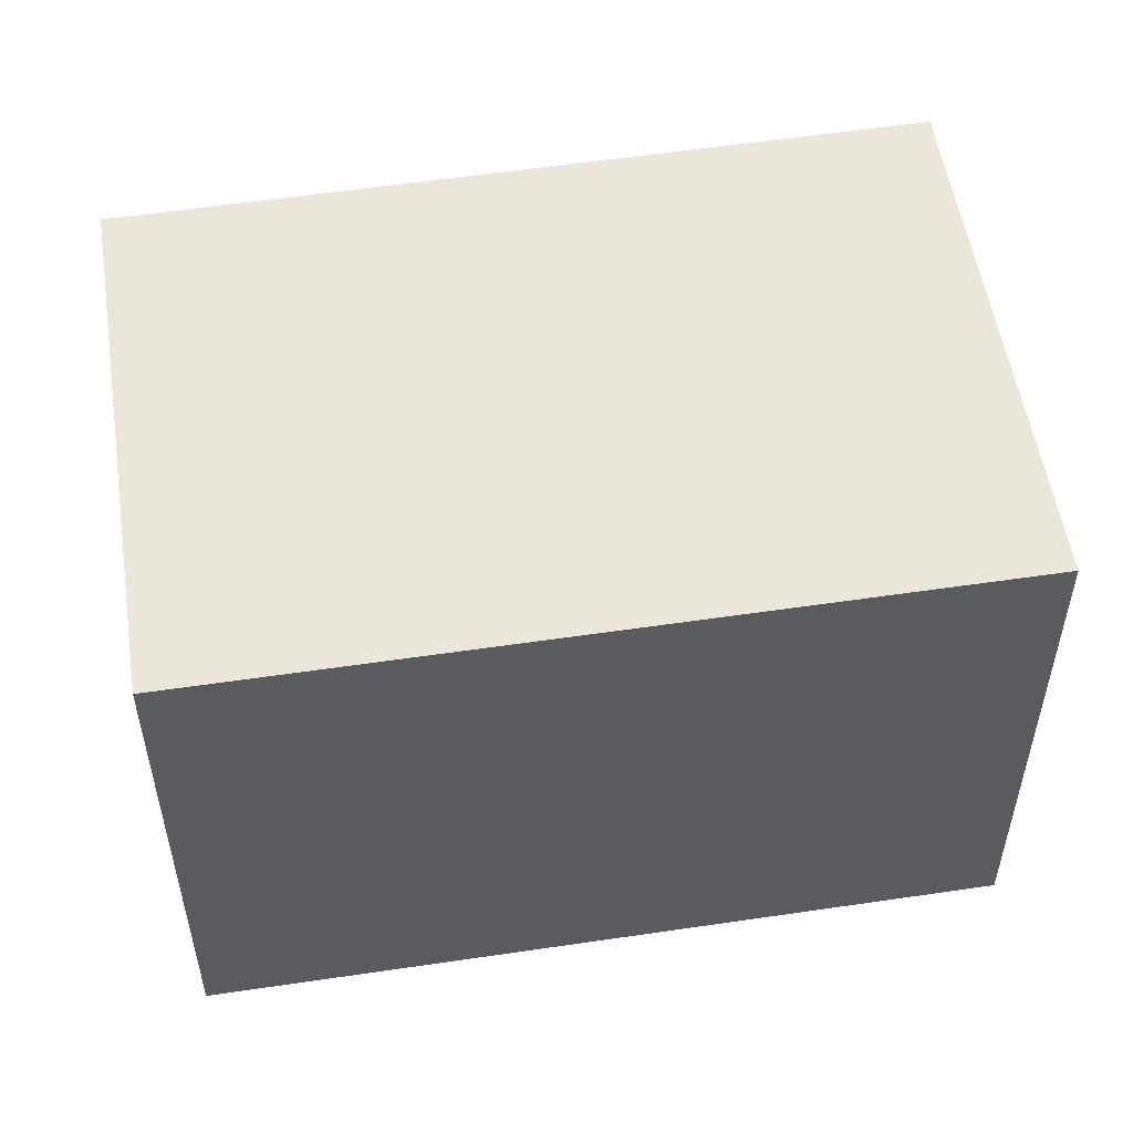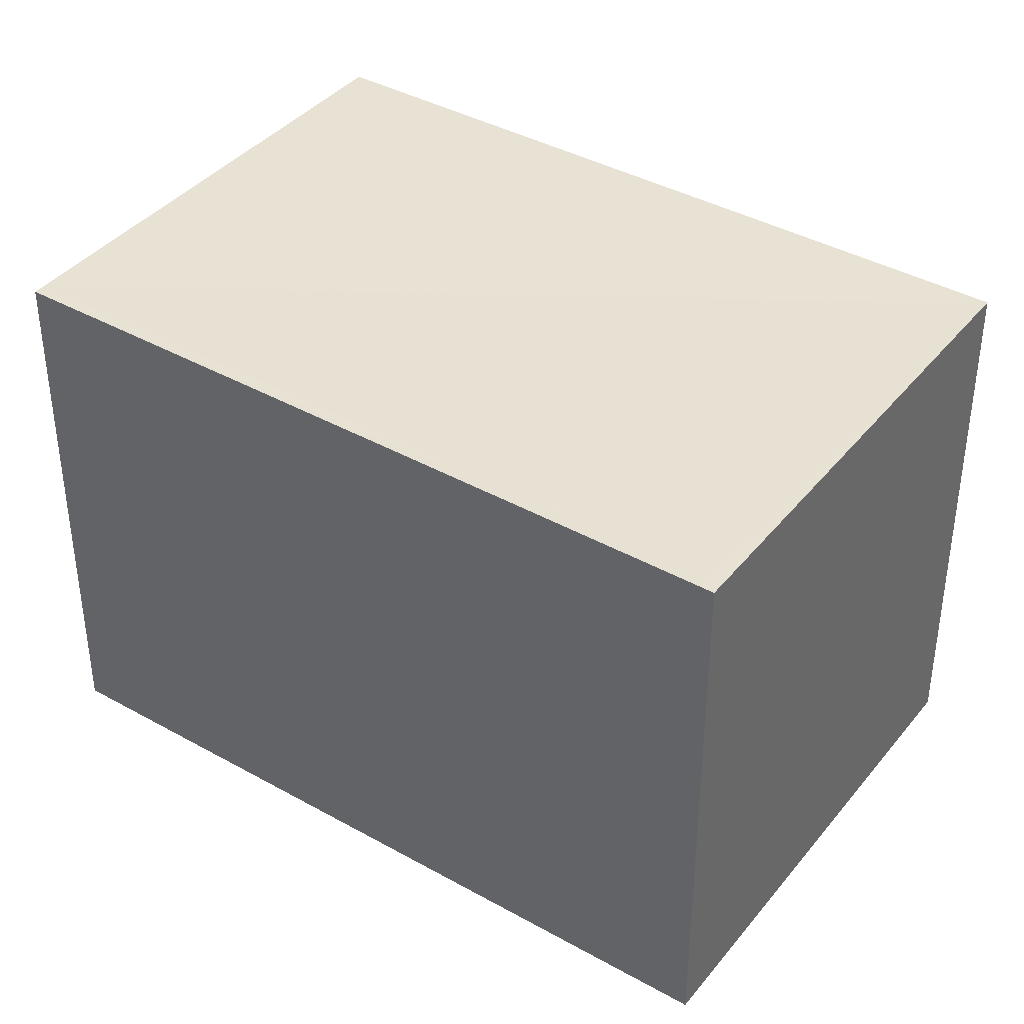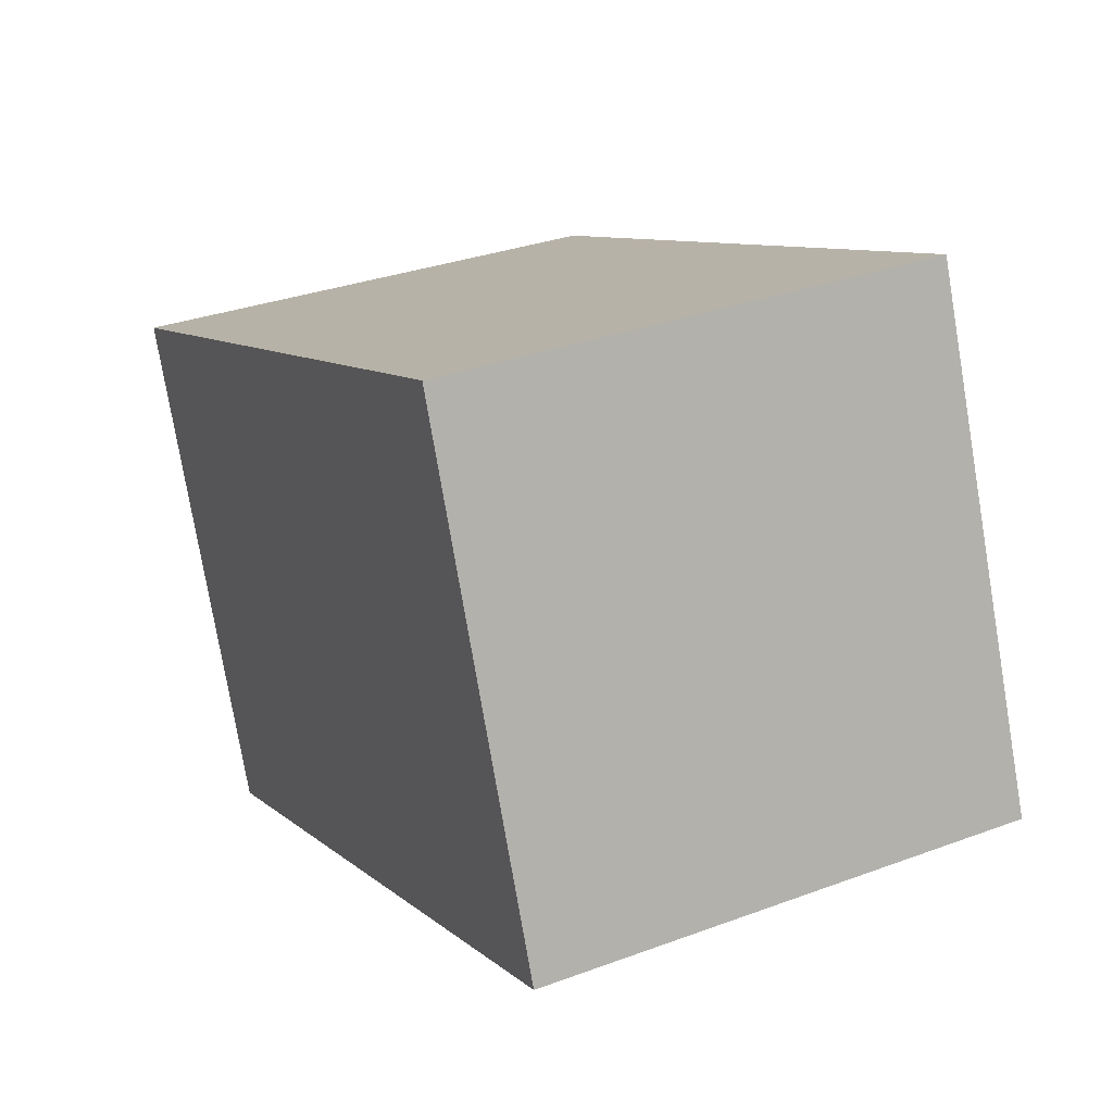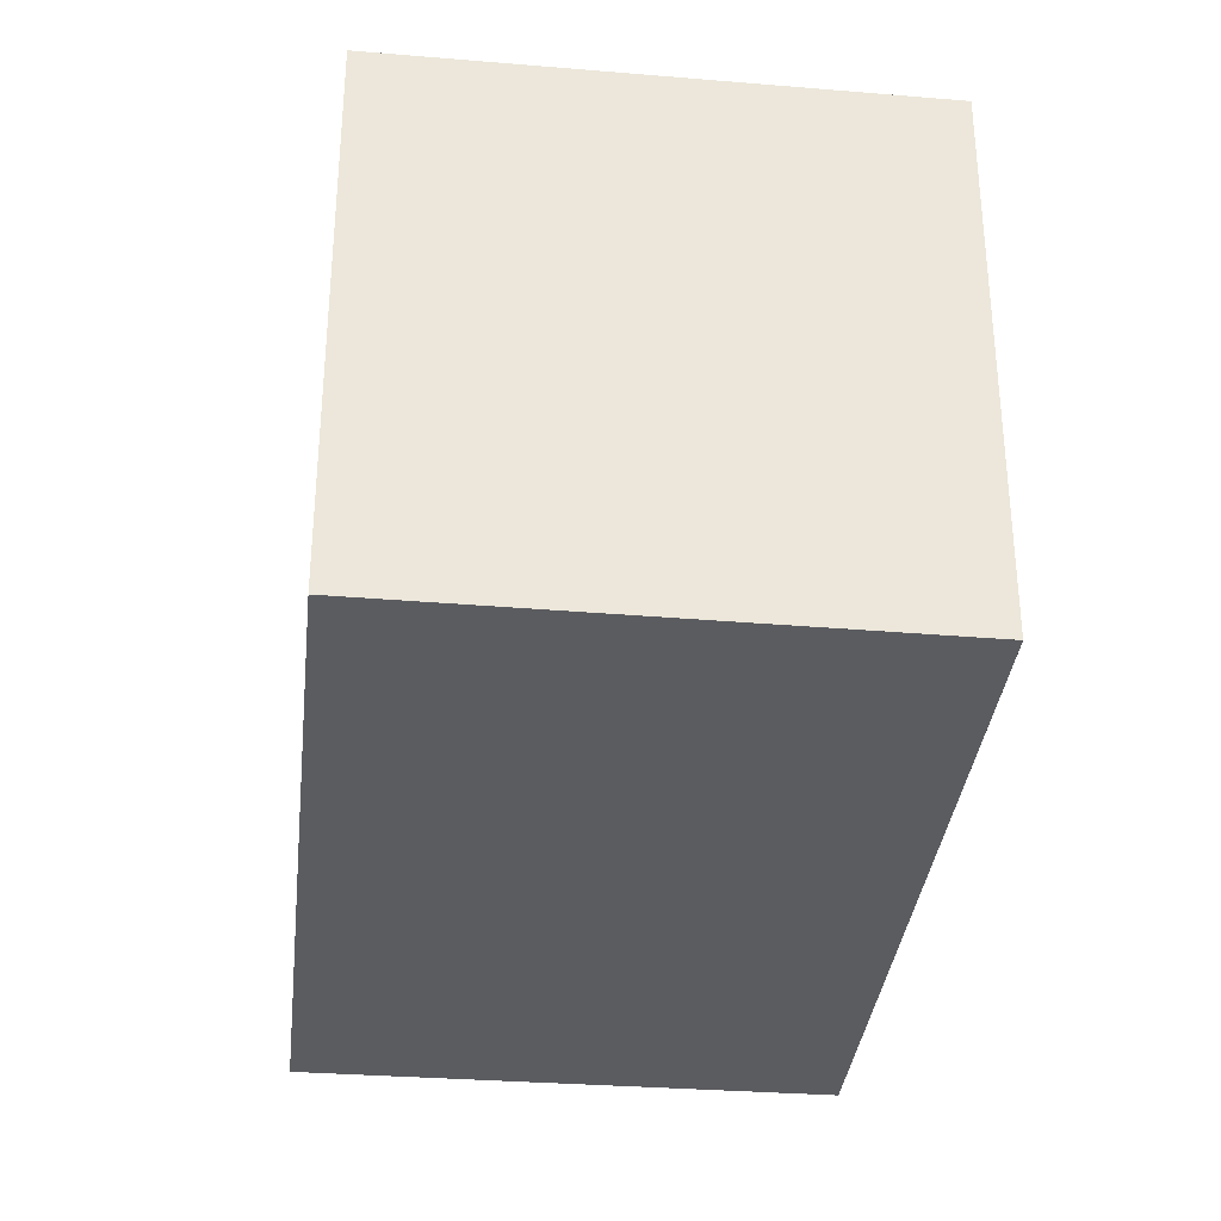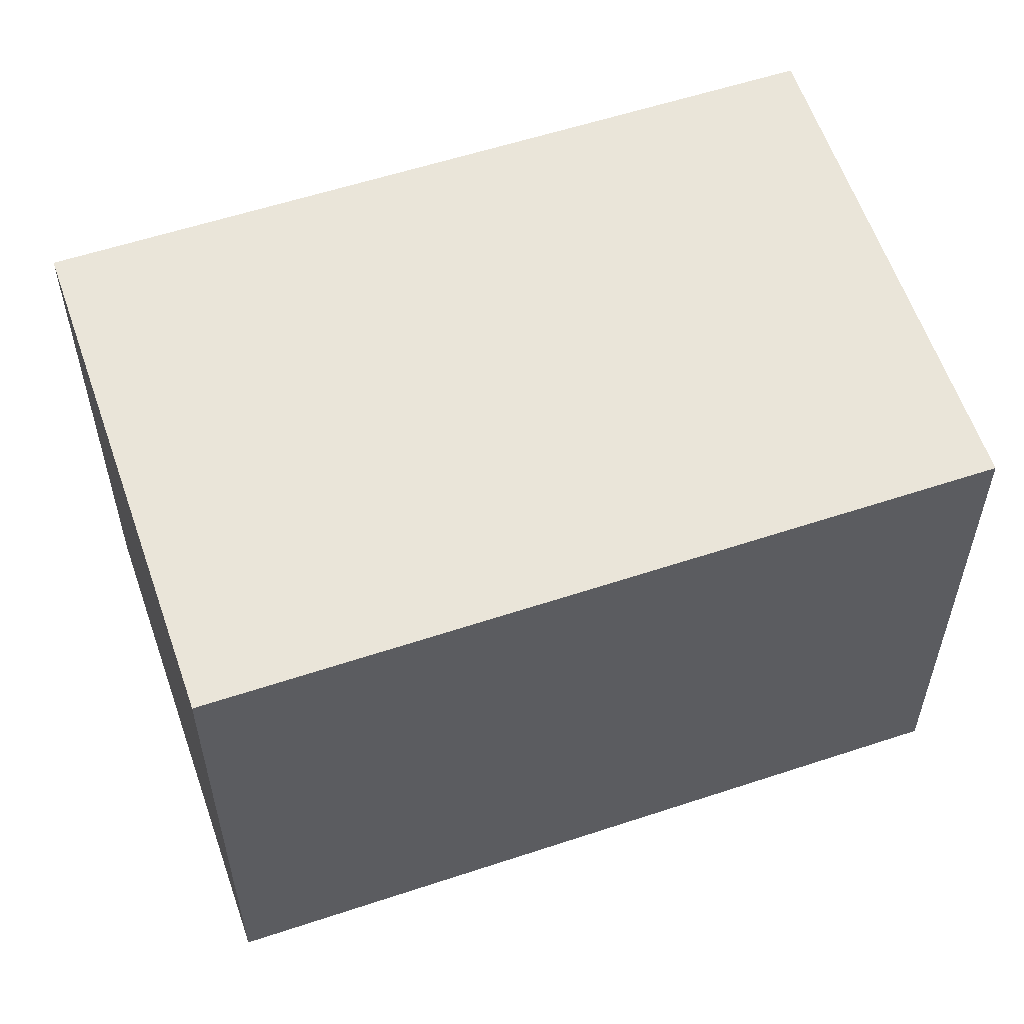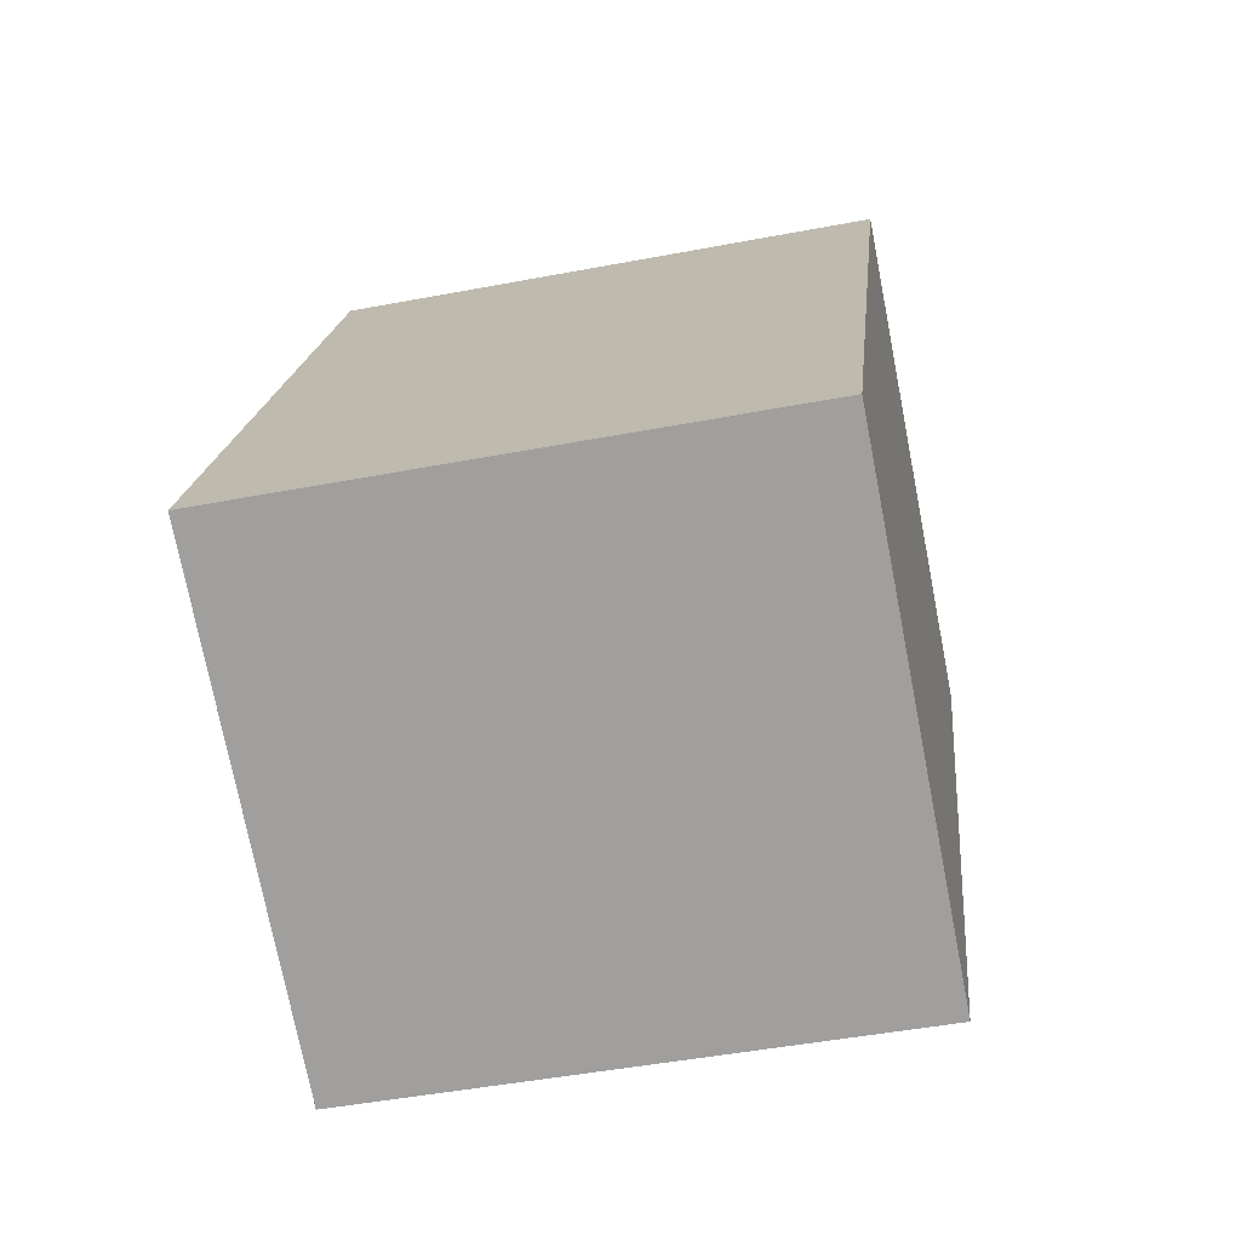
<metadata>
{"format":"obj","ext":"obj","renderer":"f3d","projection":"perspective","resolution":1024,"background":"white","views":[{"elev":54.9,"azim":-73.4,"up":"+Z"},{"elev":39.7,"azim":-29.6,"up":"+Z"},{"elev":-76.8,"azim":9.6,"up":"+Y"},{"elev":-34.6,"azim":19.4,"up":"+Z"},{"elev":58.2,"azim":96.8,"up":"+Z"},{"elev":-47.0,"azim":102.2,"up":"+Y"}]}
</metadata>
<code>
v -1484 -2443 2.094
v -1482 -2443 2.094
v -1481 -2445 2.094
v -1483 -2446 2.094
v -1483 -2446 2.094
v -1481 -2445 2.094
v -1483 -2443 2.094
v -1481 -2445 2.094
v -1481 -2445 2.094
v -1483 -2446 2.094
v -1484 -2443 2.094
v -1483 -2446 2.094
v -1484 -2443 2.094
v -1484 -2443 2.094
v -1484 -2443 0
v -1484 -2443 0
v -1481 -2445 2.094
v -1482 -2443 2.094
v -1482 -2443 0
v -1481 -2445 0
v -1481 -2445 2.094
v -1481 -2445 2.094
v -1481 -2445 0
v -1481 -2445 -4.441e-16
v -1483 -2446 2.094
v -1483 -2446 2.094
v -1483 -2446 0
v -1483 -2446 0
v -1484 -2443 2.094
v -1483 -2446 2.094
v -1483 -2446 0
v -1484 -2443 0
v -1481 -2445 2.094
v -1481 -2445 2.094
v -1481 -2445 0
v -1481 -2445 0
v -1482 -2443 2.094
v -1483 -2443 2.094
v -1483 -2443 0
v -1482 -2443 0
v -1483 -2446 2.094
v -1481 -2445 2.094
v -1481 -2445 -4.441e-16
v -1483 -2446 0
v -1483 -2443 2.094
v -1484 -2443 2.094
v -1484 -2443 0
v -1483 -2443 0
v -1483 -2446 2.094
v -1483 -2446 2.094
v -1483 -2446 0
v -1483 -2446 0
v -1484 -2443 0
v -1482 -2443 0
v -1481 -2445 0
v -1483 -2446 0
f 10 8 9 12
f 11 7 8 10
f 7 2 6 8
f 8 6 3 9
f 10 5 1 11
f 12 4 5 10
f 14 15 16 13
f 18 19 20 17
f 22 23 24 21
f 26 27 28 25
f 30 31 32 29
f 34 35 36 33
f 38 39 40 37
f 42 43 44 41
f 46 47 48 45
f 50 51 52 49
f 54 55 56 53

</code>
